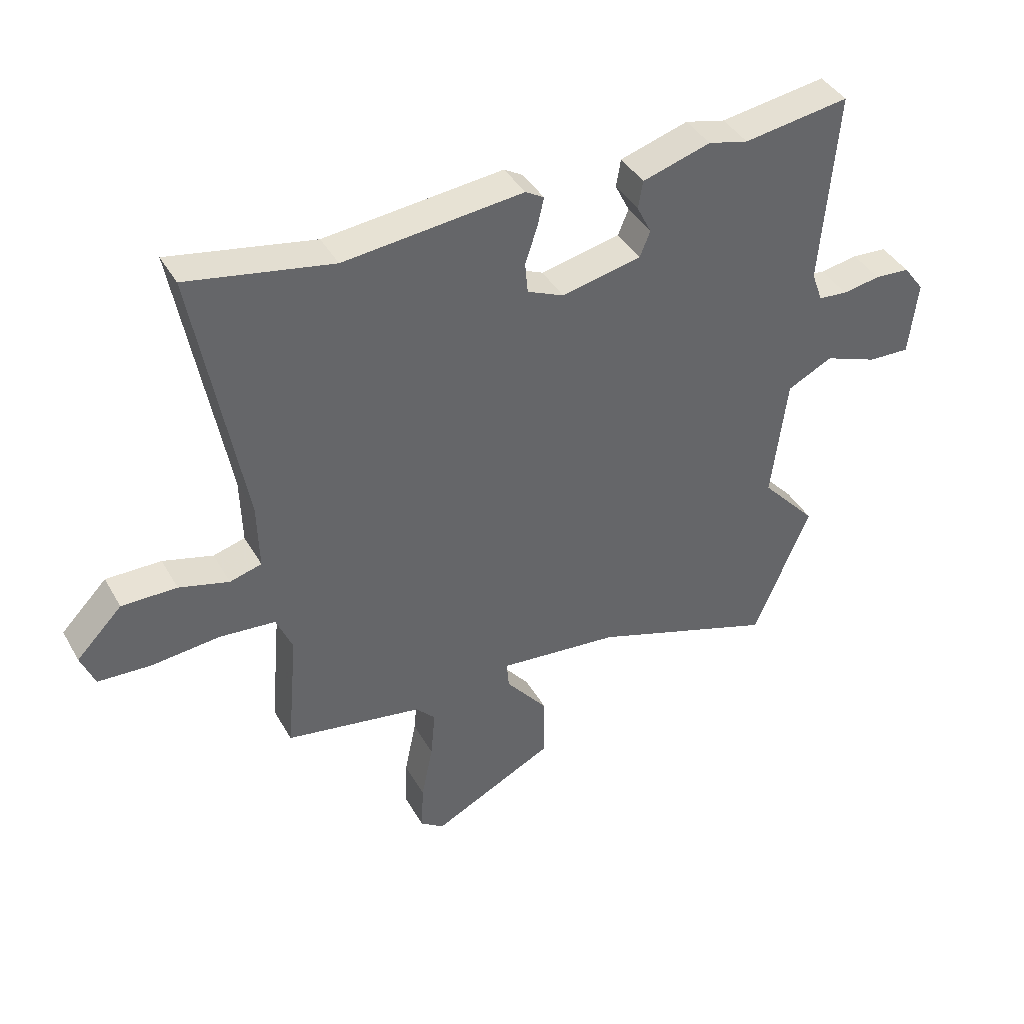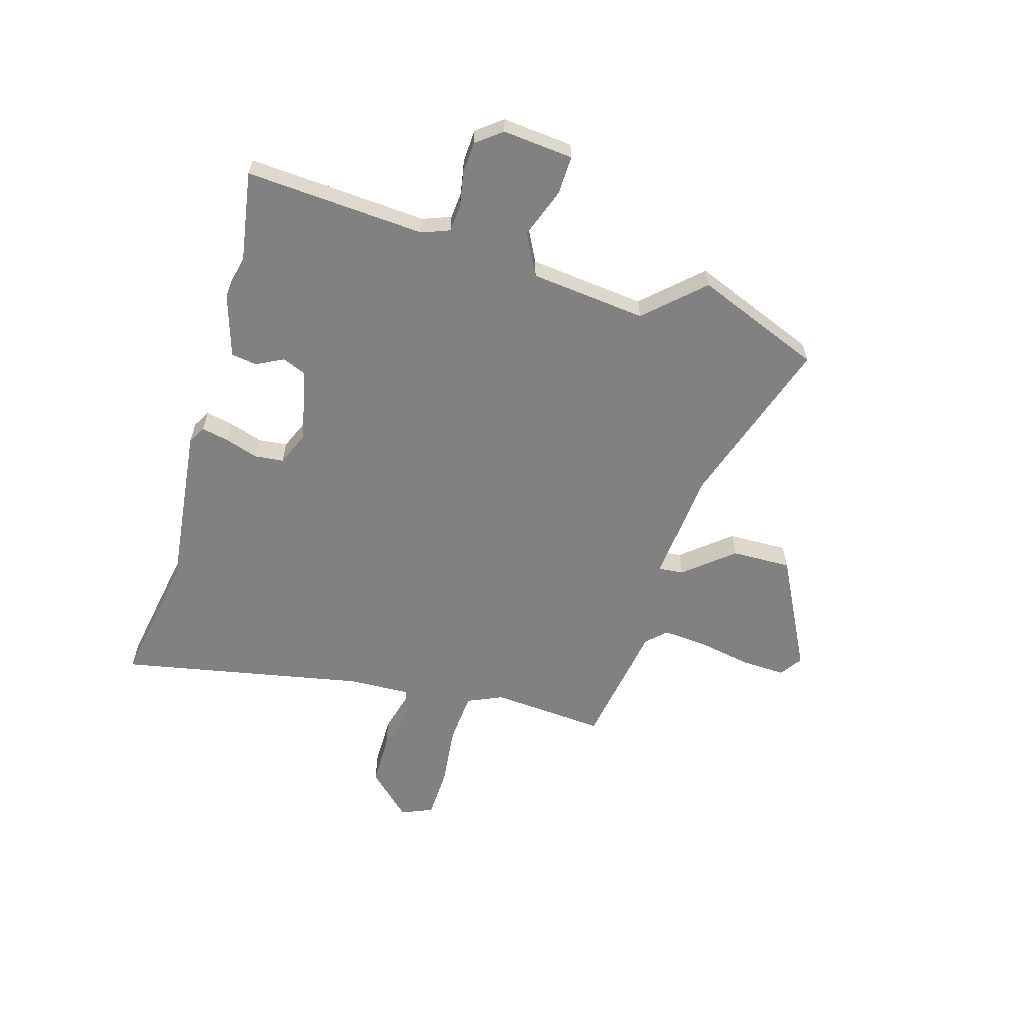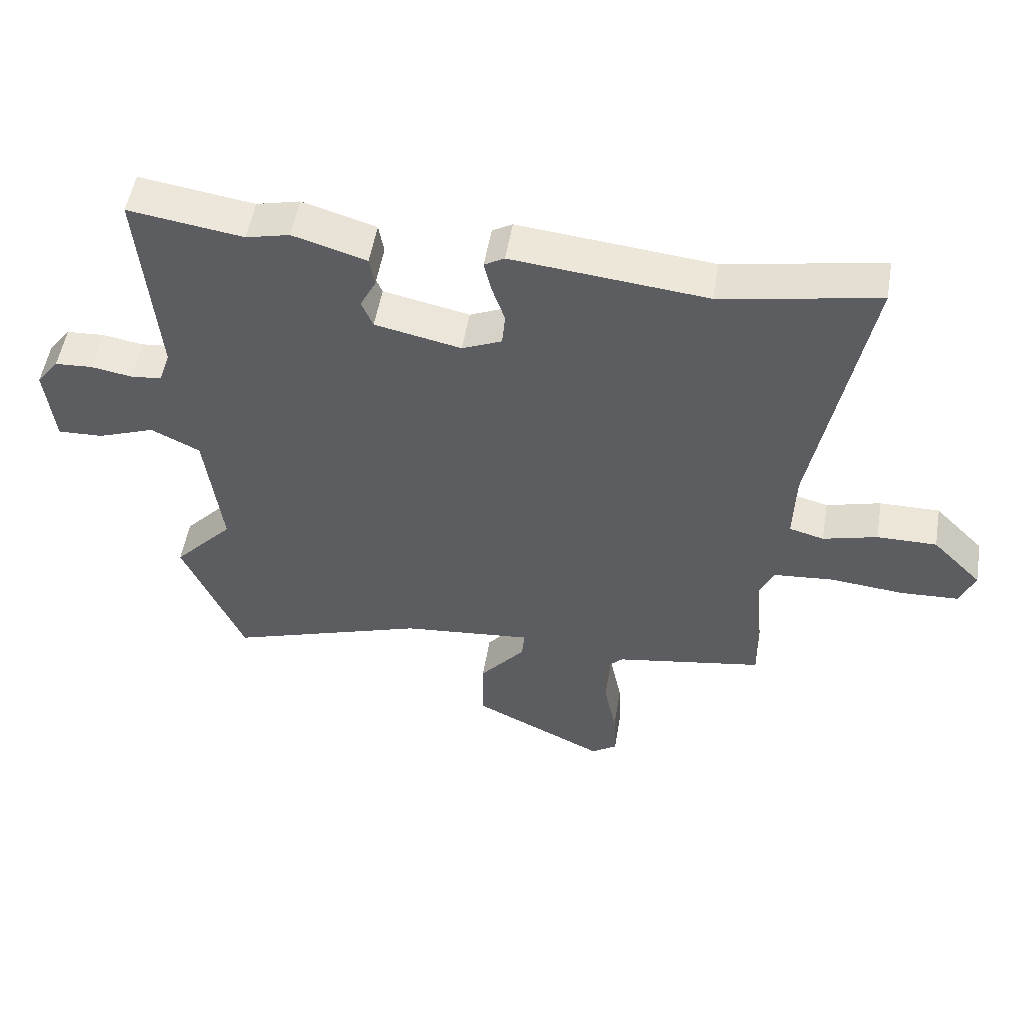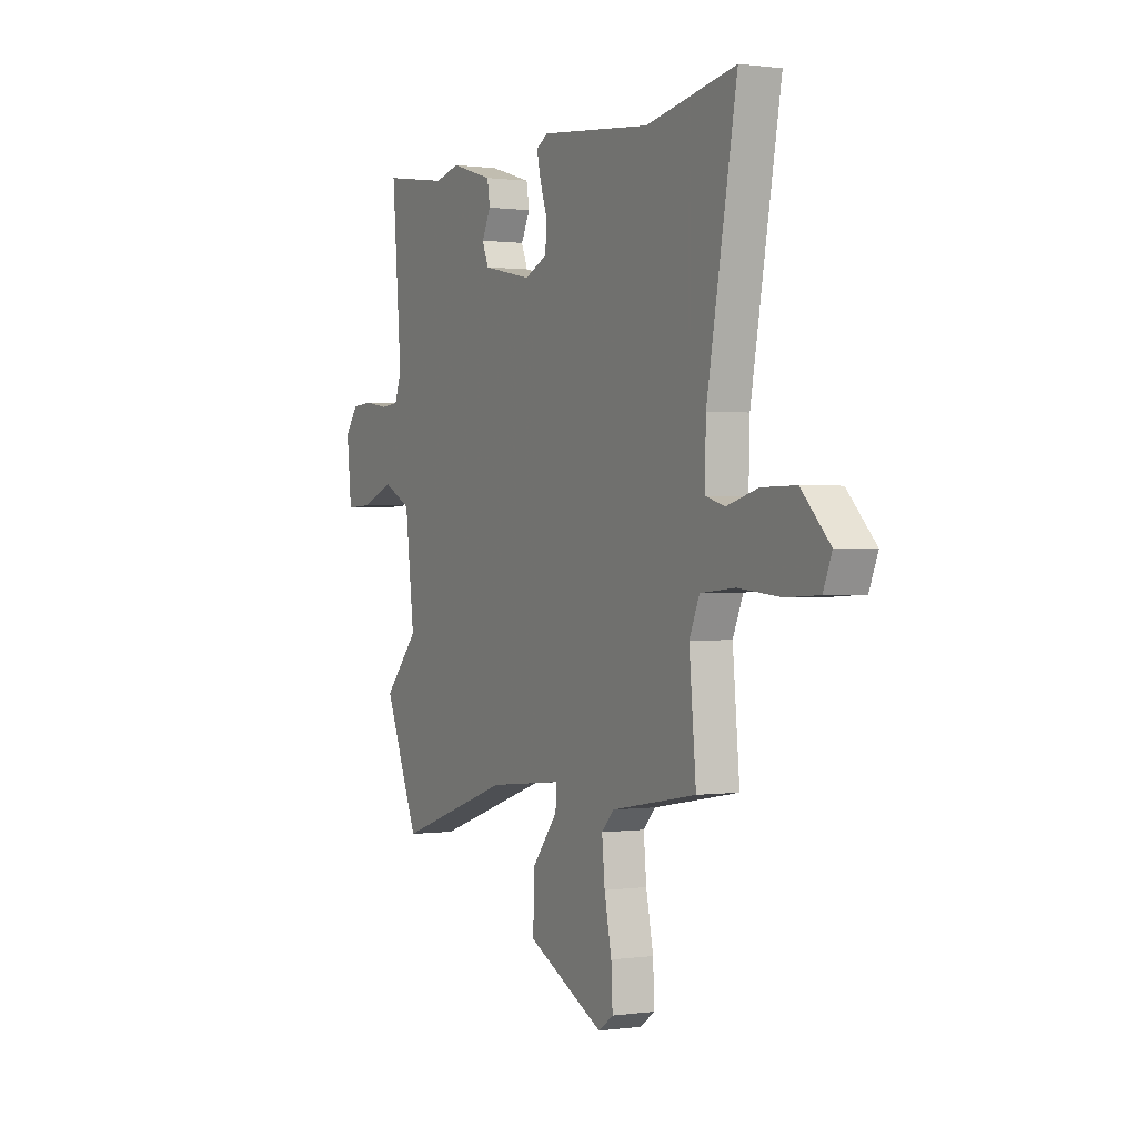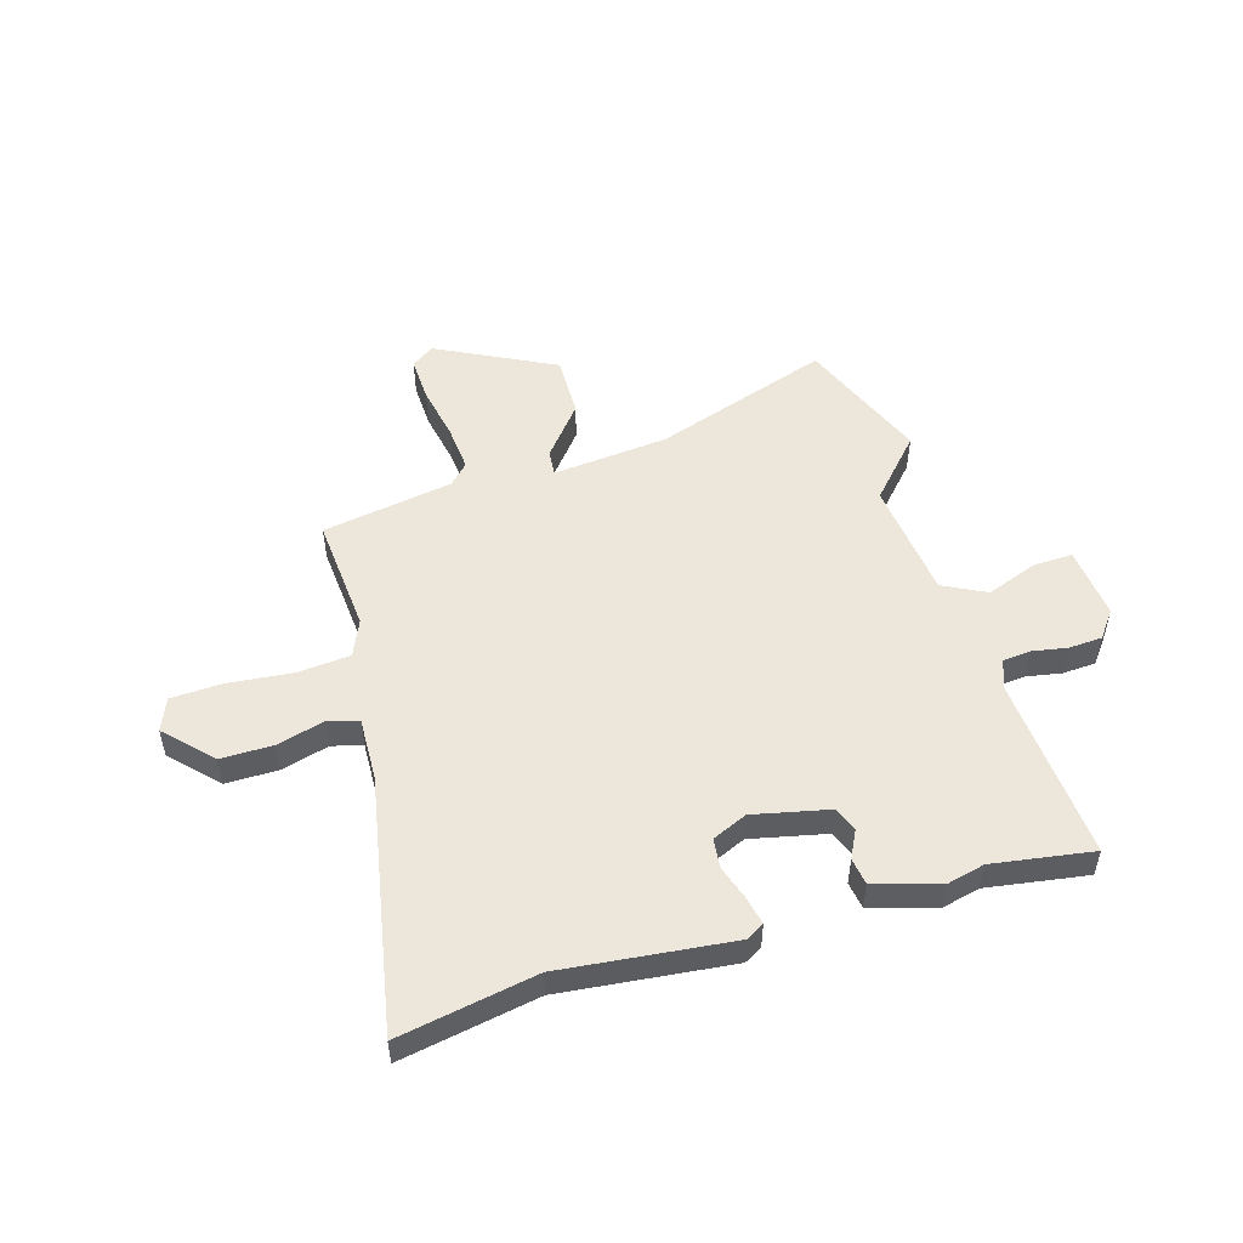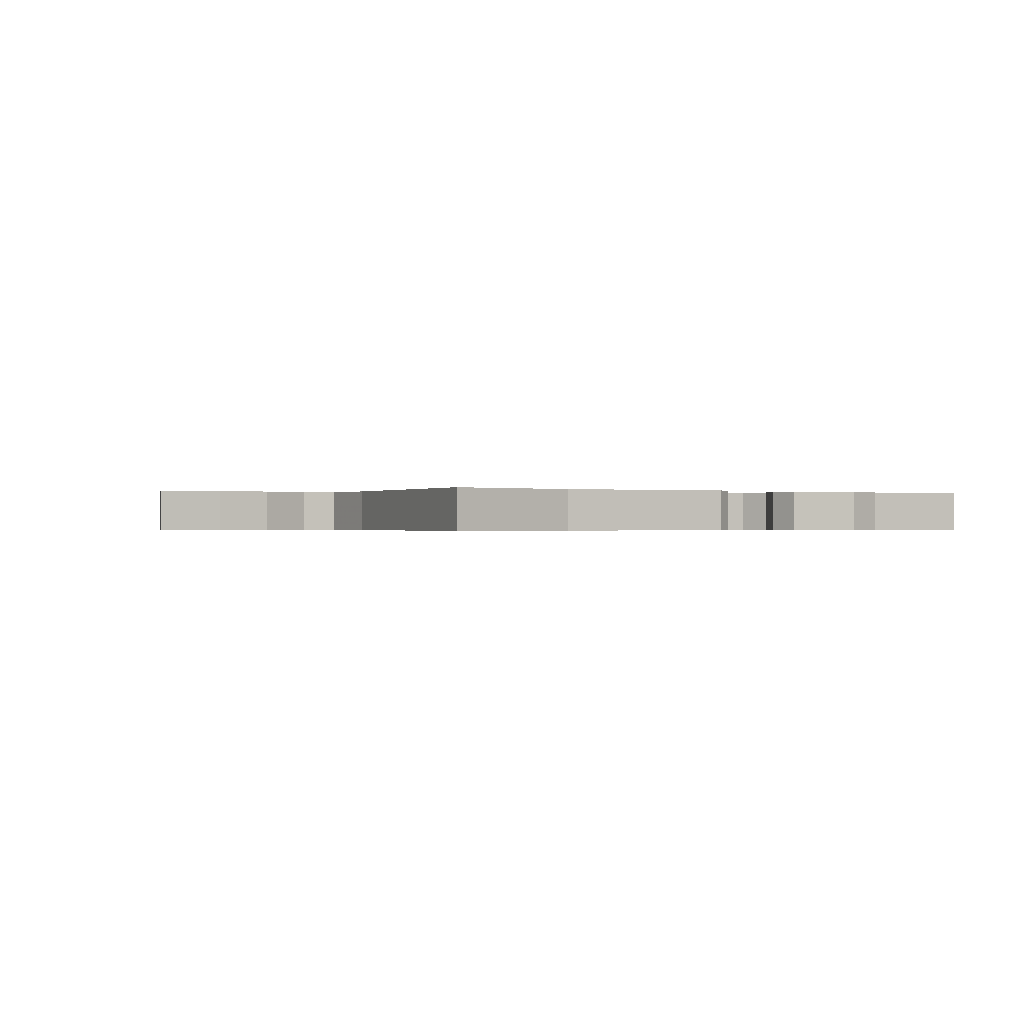
<metadata>
{"format":"obj","ext":"obj","renderer":"f3d","projection":"perspective","resolution":1024,"background":"white","views":[{"elev":40.9,"azim":-27.4,"up":"+Z"},{"elev":-60.4,"azim":74.4,"up":"+Y"},{"elev":53.0,"azim":-170.4,"up":"+Z"},{"elev":0.6,"azim":-117.7,"up":"+Z"},{"elev":52.0,"azim":-16.2,"up":"+Y"},{"elev":-0.3,"azim":-33.4,"up":"+Y"}]}
</metadata>
<code>
v 0.351 0.07 0.478
v 0.533 0.07 0.505
v 0.506 0.07 0.171
v 0.525 0.07 0.119
v 0.575 0.07 0.114
v 0.64 0.07 0.125
v 0.7 0.07 0.121
v 0.736 0.07 0.073
v 0.722 0.07 -0.058
v 0.65 0.07 -0.055
v 0.558 0.07 -0.02
v 0.48 0.07 -0.059
v 0.454 0.07 -0.274
v 0.55 0.07 -0.38
v 0.453 0.07 -0.613
v 0.135 0.07 -0.504
v -0.074 0.07 -0.482
v -0.07 0.07 -0.529
v 0.003 0.07 -0.62
v 0.004 0.07 -0.731
v -0.209 0.07 -0.837
v -0.25 0.07 -0.808
v -0.246 0.07 -0.727
v -0.226 0.07 -0.628
v -0.218 0.07 -0.544
v -0.252 0.07 -0.508
v -0.489 0.07 -0.466
v -0.47 0.07 -0.255
v -0.498 0.07 -0.189
v -0.594 0.07 -0.18
v -0.711 0.07 -0.191
v -0.803 0.07 -0.186
v -0.827 0.07 -0.127
v -0.748 0.07 -0.046
v -0.653 0.07 -0.047
v -0.567 0.07 -0.071
v -0.512 0.07 -0.056
v -0.515 0.07 0.059
v -0.598 0.07 0.518
v -0.349 0.07 0.471
v -0.041 0.07 0.502
v -0.009 0.07 0.483
v -0.02 0.07 0.433
v -0.041 0.07 0.371
v -0.036 0.07 0.317
v 0.027 0.07 0.289
v 0.164 0.07 0.318
v 0.182 0.07 0.362
v 0.157 0.07 0.412
v 0.165 0.07 0.46
v 0.282 0.07 0.495
v 0.351 0 0.478
v 0.533 0 0.505
v 0.506 0 0.171
v 0.525 0 0.119
v 0.575 0 0.114
v 0.64 0 0.125
v 0.7 0 0.121
v 0.736 0 0.073
v 0.722 0 -0.058
v 0.65 0 -0.055
v 0.558 0 -0.02
v 0.48 0 -0.059
v 0.454 0 -0.274
v 0.55 0 -0.38
v 0.453 0 -0.613
v 0.135 0 -0.504
v -0.074 0 -0.482
v -0.07 0 -0.529
v 0.003 0 -0.62
v 0.004 0 -0.731
v -0.209 0 -0.837
v -0.25 0 -0.808
v -0.246 0 -0.727
v -0.226 0 -0.628
v -0.218 0 -0.544
v -0.252 0 -0.508
v -0.489 0 -0.466
v -0.47 0 -0.255
v -0.498 0 -0.189
v -0.594 0 -0.18
v -0.711 0 -0.191
v -0.803 0 -0.186
v -0.827 0 -0.127
v -0.748 0 -0.046
v -0.653 0 -0.047
v -0.567 0 -0.071
v -0.512 0 -0.056
v -0.515 0 0.059
v -0.598 0 0.518
v -0.349 0 0.471
v -0.041 0 0.502
v -0.009 0 0.483
v -0.02 0 0.433
v -0.041 0 0.371
v -0.036 0 0.317
v 0.027 0 0.289
v 0.164 0 0.318
v 0.182 0 0.362
v 0.157 0 0.412
v 0.165 0 0.46
v 0.282 0 0.495
f 48 49 50 51
f 47 48 51 1
f 41 42 43 44
f 40 41 44
f 38 39 40 44
f 37 38 44 45
f 33 34 35 36
f 31 32 33 36
f 30 31 36 37
f 29 30 37 45
f 26 27 28
f 25 26 28 29
f 21 22 23 24
f 21 24 25
f 18 19 20 21
f 17 18 21 25
f 13 14 15 16
f 12 13 16 17
f 8 9 10 11
f 8 11 12
f 5 6 7 8
f 4 5 8 12
f 3 4 12 17
f 47 1 2 3
f 46 47 3 17
f 29 45 46
f 17 25 29 46
f 102 101 100 99
f 52 102 99 98
f 95 94 93 92
f 95 92 91
f 95 91 90 89
f 96 95 89 88
f 87 86 85 84
f 87 84 83 82
f 88 87 82 81
f 96 88 81 80
f 79 78 77
f 80 79 77 76
f 75 74 73 72
f 76 75 72
f 72 71 70 69
f 76 72 69 68
f 67 66 65 64
f 68 67 64 63
f 62 61 60 59
f 63 62 59
f 59 58 57 56
f 63 59 56 55
f 68 63 55 54
f 54 53 52 98
f 68 54 98 97
f 97 96 80
f 97 80 76 68
f 1 52 53 2
f 2 53 54 3
f 3 54 55 4
f 4 55 56 5
f 5 56 57 6
f 6 57 58 7
f 7 58 59 8
f 8 59 60 9
f 9 60 61 10
f 10 61 62 11
f 11 62 63 12
f 12 63 64 13
f 13 64 65 14
f 14 65 66 15
f 15 66 67 16
f 16 67 68 17
f 17 68 69 18
f 18 69 70 19
f 19 70 71 20
f 20 71 72 21
f 21 72 73 22
f 22 73 74 23
f 23 74 75 24
f 24 75 76 25
f 25 76 77 26
f 26 77 78 27
f 27 78 79 28
f 28 79 80 29
f 29 80 81 30
f 30 81 82 31
f 31 82 83 32
f 32 83 84 33
f 33 84 85 34
f 34 85 86 35
f 35 86 87 36
f 36 87 88 37
f 37 88 89 38
f 38 89 90 39
f 39 90 91 40
f 40 91 92 41
f 41 92 93 42
f 42 93 94 43
f 43 94 95 44
f 44 95 96 45
f 45 96 97 46
f 46 97 98 47
f 47 98 99 48
f 48 99 100 49
f 49 100 101 50
f 50 101 102 51
f 51 102 52 1

</code>
